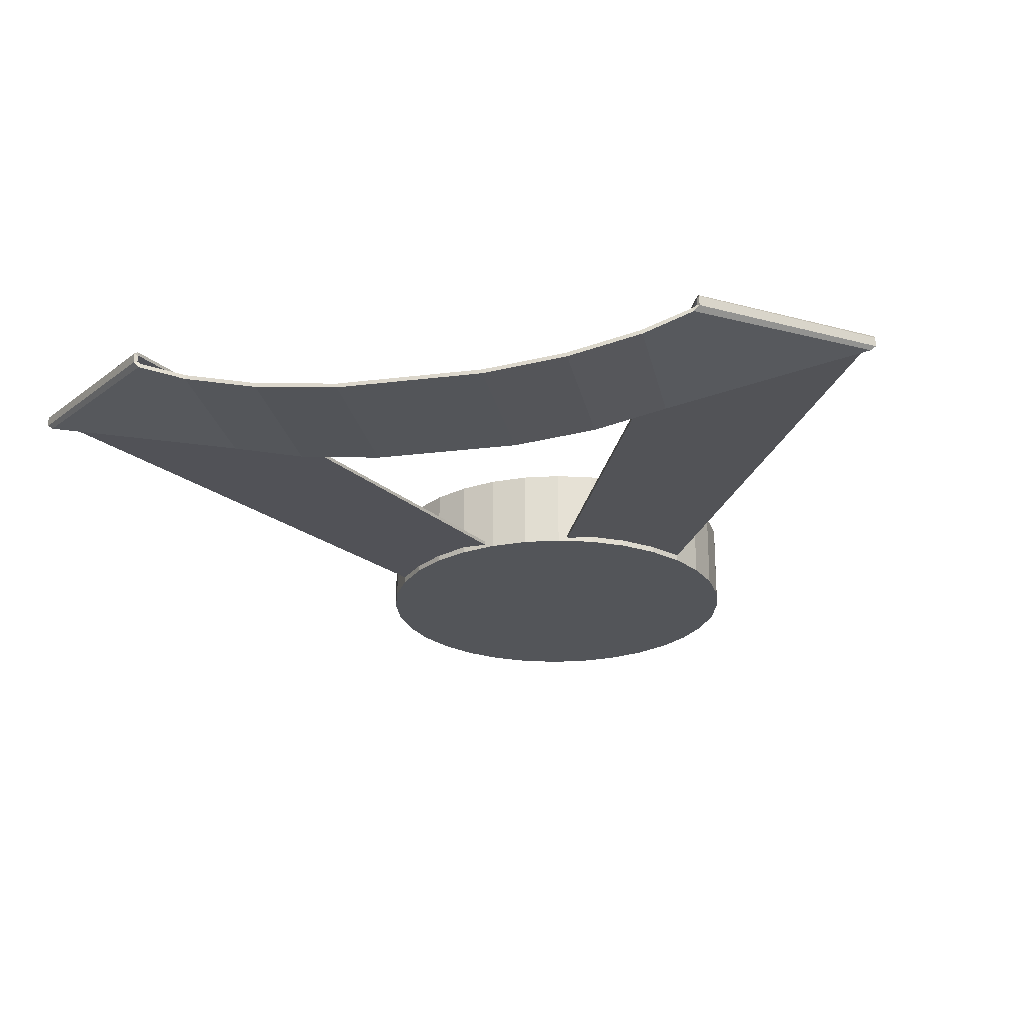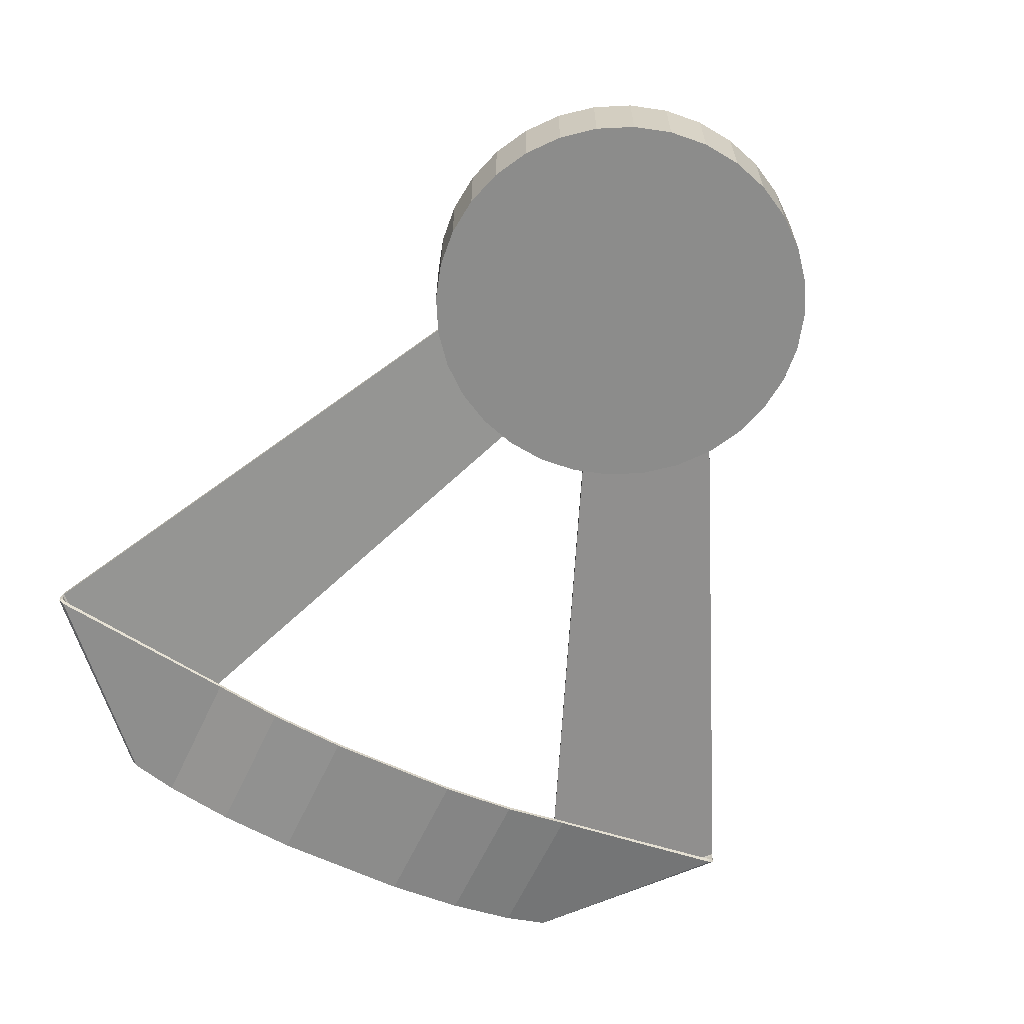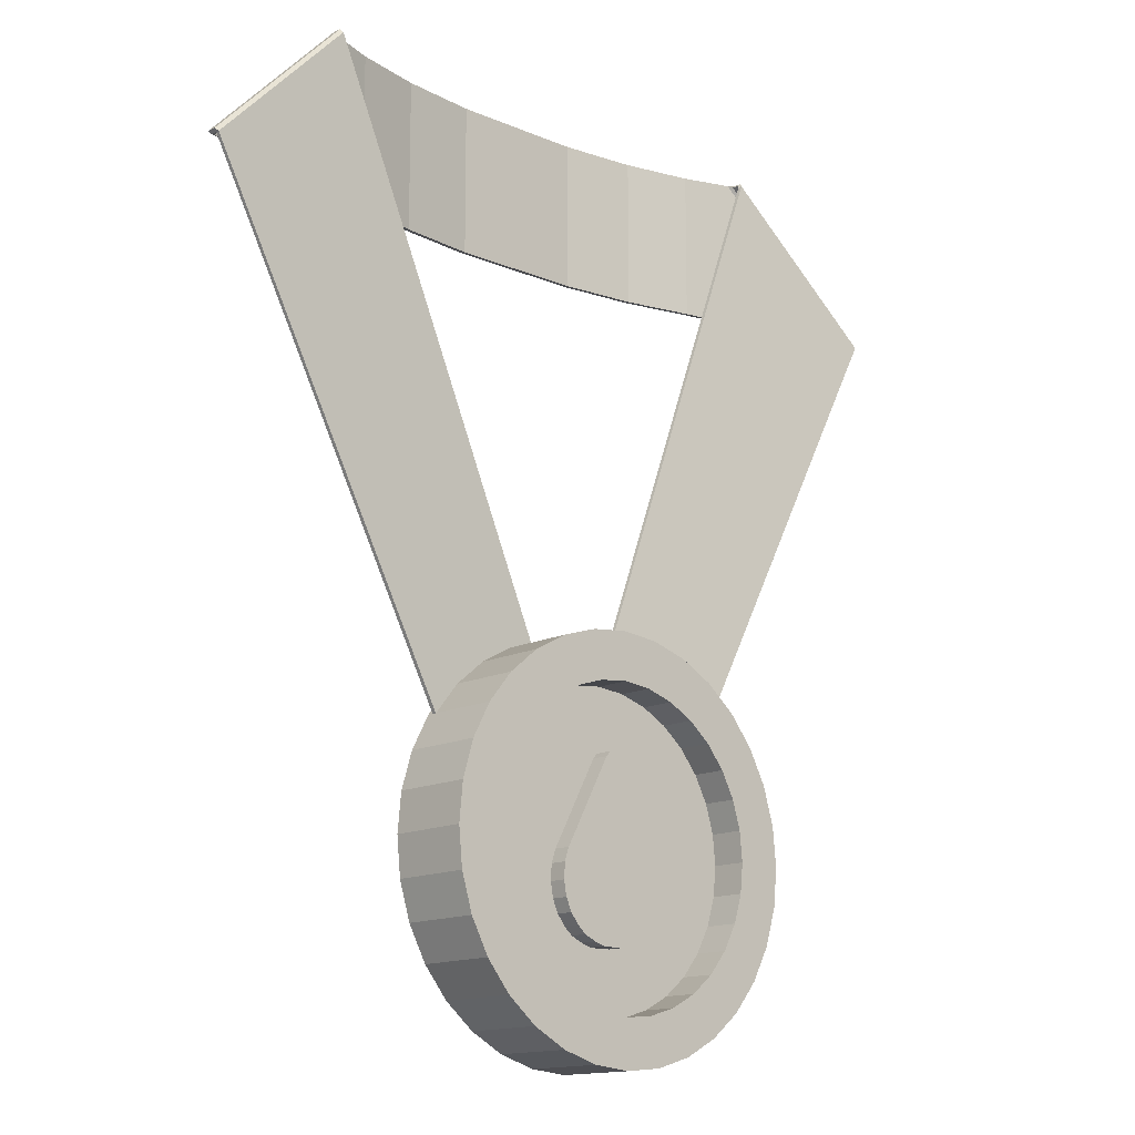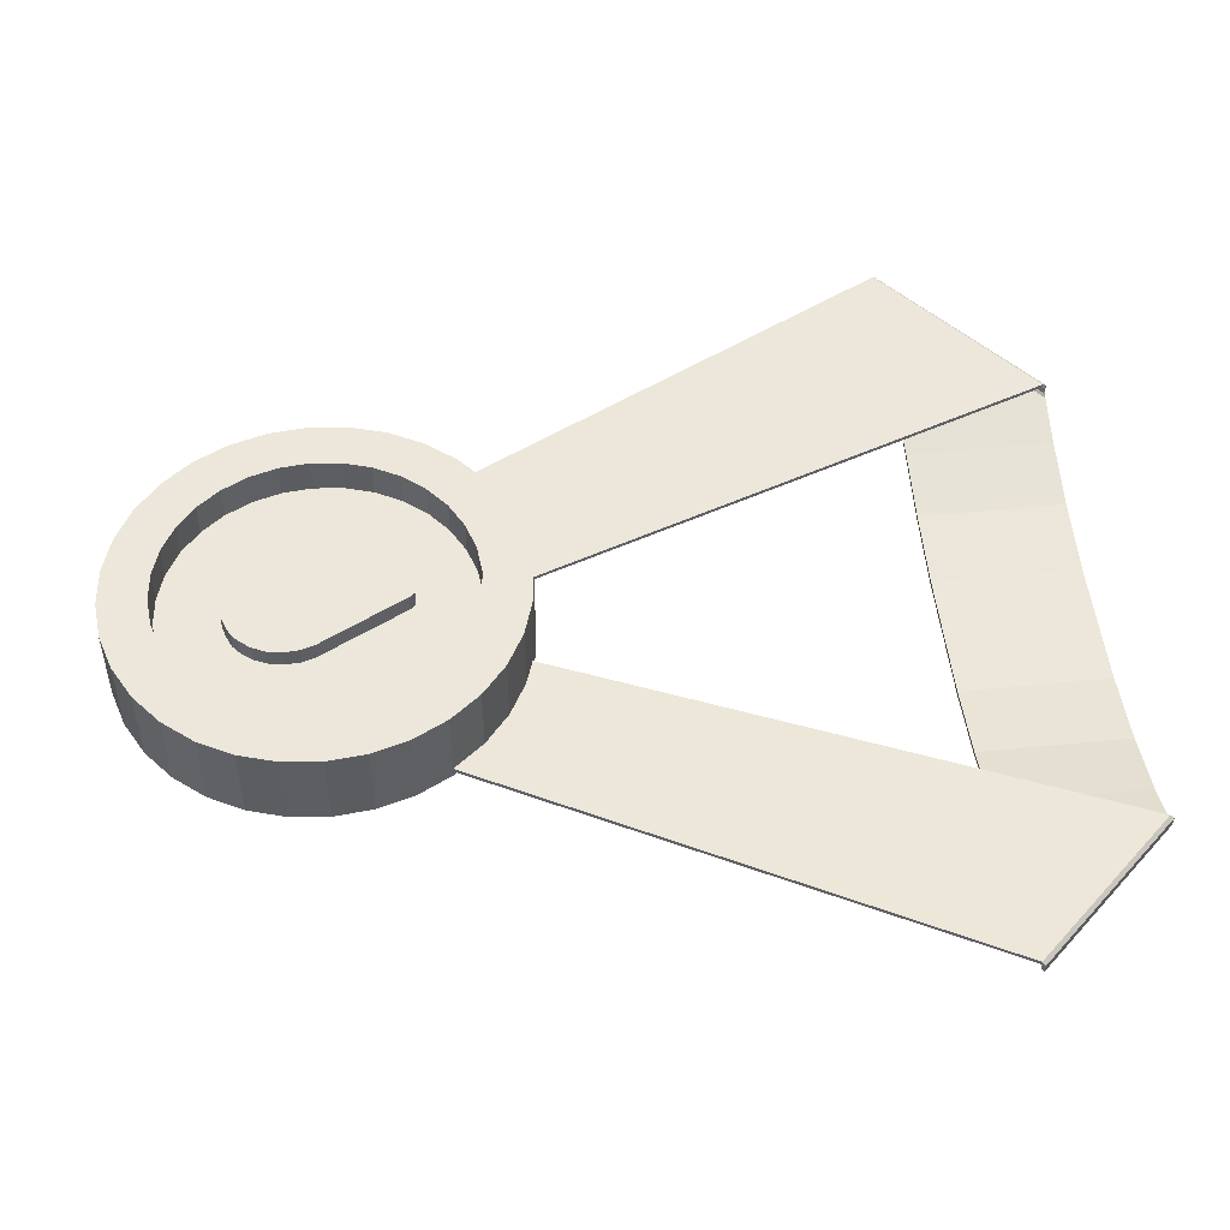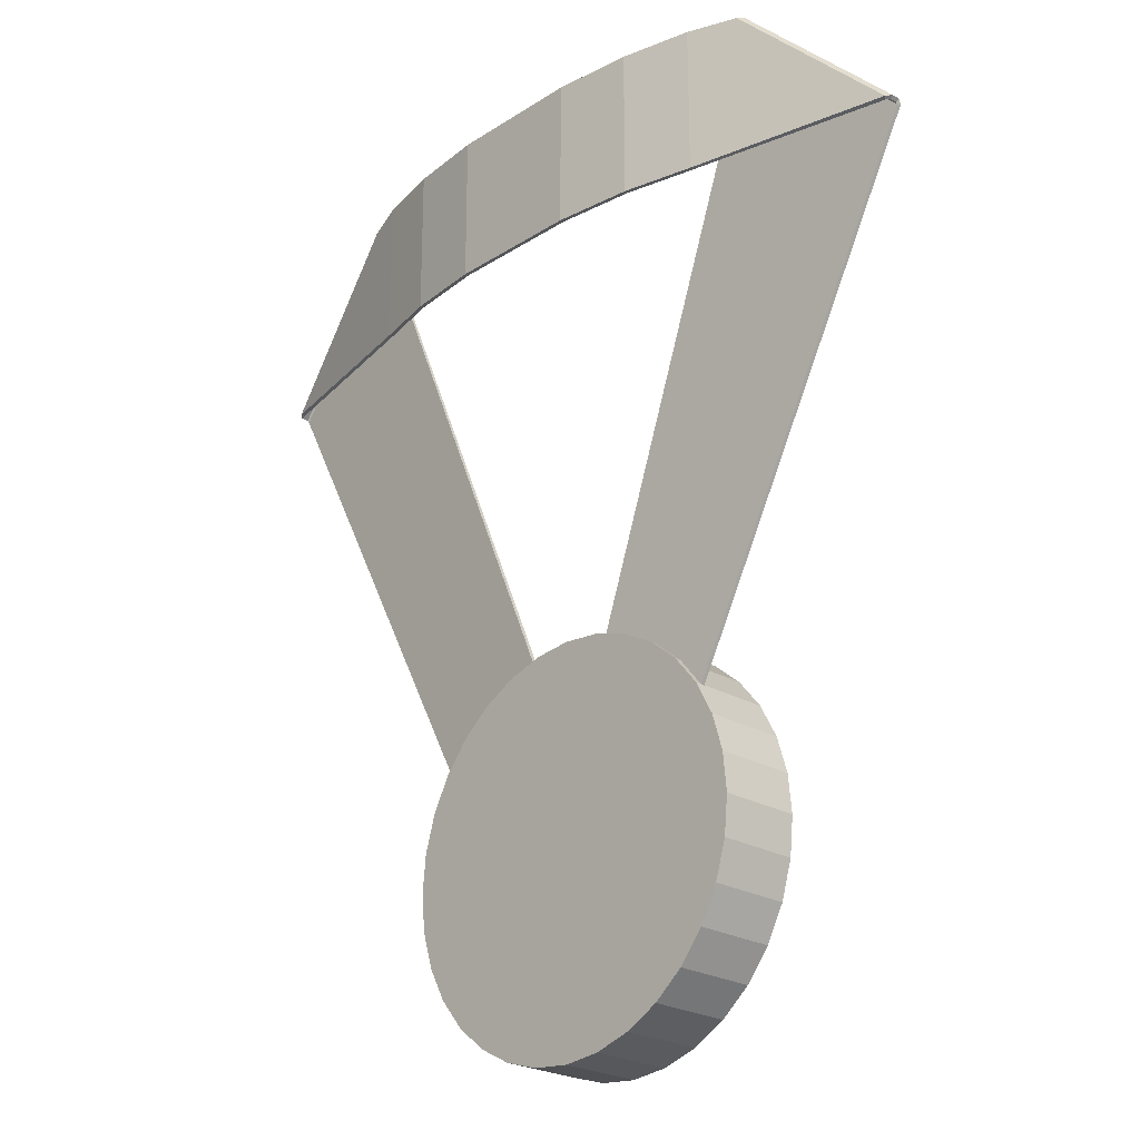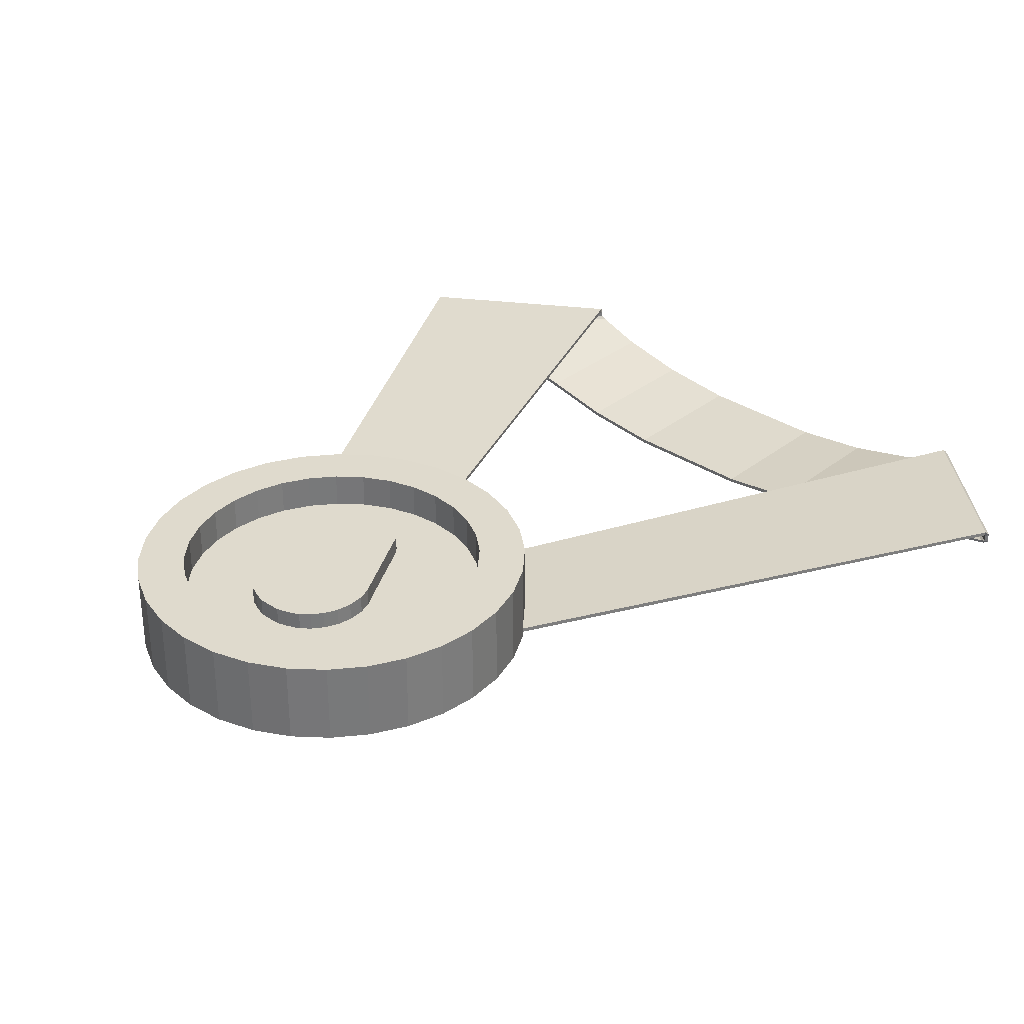
<metadata>
{"format":"obj","ext":"obj","renderer":"f3d","projection":"perspective","resolution":1024,"background":"white","views":[{"elev":-24.5,"azim":-168.4,"up":"+Z"},{"elev":-64.1,"azim":-25.3,"up":"+Z"},{"elev":-14.3,"azim":-43.1,"up":"+Y"},{"elev":50.6,"azim":83.8,"up":"+Z"},{"elev":-24.3,"azim":-133.4,"up":"+Y"},{"elev":32.7,"azim":42.6,"up":"+Z"}]}
</metadata>
<code>
o MedalWater_Circle
v -5 1 0
v -5.195 0.9808 0
v -5.383 0.9239 0
v -5.556 0.8315 0
v -5.707 0.7071 0
v -5.831 0.5556 0
v -5.924 0.3827 0
v -5.981 0.1951 0
v -6 0 0
v -5.981 -0.1951 0
v -5.924 -0.3827 0
v -5.831 -0.5556 0
v -5.707 -0.7071 0
v -5.556 -0.8315 0
v -5.383 -0.9239 0
v -5.195 -0.9808 0
v -5 -1 0
v -4.805 -0.9808 0
v -4.617 -0.9239 0
v -4.444 -0.8315 0
v -4.293 -0.7071 0
v -4.169 -0.5556 0
v -4.076 -0.3827 0
v -4.019 -0.1951 0
v -4 1e-06 0
v -4.019 0.1951 0
v -4.076 0.3827 0
v -4.169 0.5556 0
v -4.293 0.7071 0
v -4.444 0.8315 0
v -4.617 0.9239 0
v -4.805 0.9808 0
v -5 1 0.4149
v -5.195 0.9808 0.4149
v -5.383 0.9239 0.4149
v -5.556 0.8315 0.4149
v -5.707 0.7071 0.4149
v -5.831 0.5556 0.4149
v -5.924 0.3827 0.4149
v -5.981 0.1951 0.4149
v -6 0 0.4149
v -5.981 -0.1951 0.4149
v -5.924 -0.3827 0.4149
v -5.831 -0.5556 0.4149
v -5.707 -0.7071 0.4149
v -5.556 -0.8315 0.4149
v -5.383 -0.9239 0.4149
v -5.195 -0.9808 0.4149
v -5 -1 0.4149
v -4.805 -0.9808 0.4149
v -4.617 -0.9239 0.4149
v -4.444 -0.8315 0.4149
v -4.293 -0.7071 0.4149
v -4.169 -0.5556 0.4149
v -4.076 -0.3827 0.4149
v -4.019 -0.1951 0.4149
v -4 1e-06 0.4149
v -4.019 0.1951 0.4149
v -4.076 0.3827 0.4149
v -4.169 0.5556 0.4149
v -4.293 0.7071 0.4149
v -4.444 0.8315 0.4149
v -4.617 0.9239 0.4149
v -4.805 0.9808 0.4149
v -5 0.7647 0.4149
v -5.149 0.75 0.4149
v -5.293 0.7065 0.4149
v -5.425 0.6358 0.4149
v -5.541 0.5407 0.4149
v -5.636 0.4248 0.4149
v -5.706 0.2926 0.4149
v -5.75 0.1492 0.4149
v -5.765 0 0.4149
v -5.75 -0.1492 0.4149
v -5.706 -0.2926 0.4149
v -5.636 -0.4248 0.4149
v -5.541 -0.5407 0.4149
v -5.425 -0.6358 0.4149
v -5.293 -0.7065 0.4149
v -5.149 -0.75 0.4149
v -5 -0.7647 0.4149
v -4.851 -0.75 0.4149
v -4.707 -0.7065 0.4149
v -4.575 -0.6358 0.4149
v -4.459 -0.5407 0.4149
v -4.364 -0.4248 0.4149
v -4.294 -0.2926 0.4149
v -4.25 -0.1492 0.4149
v -4.235 1e-06 0.4149
v -4.25 0.1492 0.4149
v -4.294 0.2926 0.4149
v -4.364 0.4248 0.4149
v -4.459 0.5407 0.4149
v -4.575 0.6358 0.4149
v -4.707 0.7065 0.4149
v -4.851 0.75 0.4149
v -5 0.7647 0.2382
v -5.149 0.75 0.2382
v -5.293 0.7065 0.2382
v -5.425 0.6358 0.2382
v -5.541 0.5407 0.2382
v -5.636 0.4248 0.2382
v -5.706 0.2926 0.2382
v -5.75 0.1492 0.2382
v -5.765 0 0.2382
v -5.75 -0.1492 0.2382
v -5.706 -0.2926 0.2382
v -5.636 -0.4248 0.2382
v -5.541 -0.5407 0.2382
v -5.425 -0.6358 0.2382
v -5.293 -0.7065 0.2382
v -5.149 -0.75 0.2382
v -5 -0.7647 0.2382
v -4.851 -0.75 0.2382
v -4.707 -0.7065 0.2382
v -4.575 -0.6358 0.2382
v -4.459 -0.5407 0.2382
v -4.364 -0.4248 0.2382
v -4.294 -0.2926 0.2382
v -4.25 -0.1492 0.2382
v -4.235 1e-06 0.2382
v -4.25 0.1492 0.2382
v -4.294 0.2926 0.2382
v -4.364 0.4248 0.2382
v -4.459 0.5407 0.2382
v -4.575 0.6358 0.2382
v -4.707 0.7065 0.2382
v -4.851 0.75 0.2382
v -5 0 0.2382
v -5 0 0
f 45 77 76 44
f 59 91 90 58
f 46 78 77 45
f 60 92 91 59
f 47 79 78 46
f 34 66 65 33
f 61 93 92 60
f 48 80 79 47
f 35 67 66 34
f 62 94 93 61
f 49 81 80 48
f 36 68 67 35
f 63 95 94 62
f 50 82 81 49
f 37 69 68 36
f 64 96 95 63
f 51 83 82 50
f 38 70 69 37
f 33 65 96 64
f 52 84 83 51
f 39 71 70 38
f 53 85 84 52
f 40 72 71 39
f 54 86 85 53
f 41 73 72 40
f 55 87 86 54
f 42 74 73 41
f 56 88 87 55
f 43 75 74 42
f 57 89 88 56
f 44 76 75 43
f 58 90 89 57
f 115 129 114
f 102 129 101
f 97 129 128
f 116 129 115
f 103 129 102
f 117 129 116
f 104 129 103
f 118 129 117
f 105 129 104
f 119 129 118
f 106 129 105
f 120 129 119
f 107 129 106
f 121 129 120
f 108 129 107
f 122 129 121
f 109 129 108
f 123 129 122
f 110 129 109
f 124 129 123
f 111 129 110
f 98 129 97
f 125 129 124
f 112 129 111
f 99 129 98
f 126 129 125
f 113 129 112
f 100 129 99
f 127 129 126
f 114 129 113
f 101 129 100
f 128 129 127
f 5 37 36 4
f 32 64 63 31
f 19 51 50 18
f 6 38 37 5
f 1 33 64 32
f 20 52 51 19
f 7 39 38 6
f 21 53 52 20
f 8 40 39 7
f 22 54 53 21
f 9 41 40 8
f 23 55 54 22
f 10 42 41 9
f 24 56 55 23
f 11 43 42 10
f 25 57 56 24
f 12 44 43 11
f 26 58 57 25
f 13 45 44 12
f 27 59 58 26
f 14 46 45 13
f 28 60 59 27
f 15 47 46 14
f 2 34 33 1
f 29 61 60 28
f 16 48 47 15
f 3 35 34 2
f 30 62 61 29
f 17 49 48 16
f 4 36 35 3
f 31 63 62 30
f 18 50 49 17
f 80 112 111 79
f 67 99 98 66
f 94 126 125 93
f 81 113 112 80
f 68 100 99 67
f 95 127 126 94
f 82 114 113 81
f 69 101 100 68
f 96 128 127 95
f 83 115 114 82
f 70 102 101 69
f 65 97 128 96
f 84 116 115 83
f 71 103 102 70
f 85 117 116 84
f 72 104 103 71
f 86 118 117 85
f 73 105 104 72
f 87 119 118 86
f 74 106 105 73
f 88 120 119 87
f 75 107 106 74
f 89 121 120 88
f 76 108 107 75
f 90 122 121 89
f 77 109 108 76
f 91 123 122 90
f 78 110 109 77
f 92 124 123 91
f 79 111 110 78
f 66 98 97 65
f 93 125 124 92
f 4 130 5
f 31 130 32
f 18 130 19
f 5 130 6
f 32 130 1
f 19 130 20
f 6 130 7
f 20 130 21
f 7 130 8
f 21 130 22
f 8 130 9
f 22 130 23
f 9 130 10
f 23 130 24
f 10 130 11
f 24 130 25
f 11 130 12
f 25 130 26
f 12 130 13
f 26 130 27
f 13 130 14
f 27 130 28
f 14 130 15
f 1 130 2
f 28 130 29
f 15 130 16
f 2 130 3
f 29 130 30
f 16 130 17
f 3 130 4
f 30 130 31
f 17 130 18
o MedalFabric.003_Plane.006
v -4.899 0.6078 0.05135
v -4.238 0.4221 0.05135
v -3.639 3.753 -0.1244
v -3.666 3.753 -0.1534
v -2.901 2.989 -0.02997
v -2.874 2.989 -0.01089
v -2.874 2.989 0.03568
v -2.884 2.971 0.05474
v -3.646 3.734 -0.05994
v -3.639 3.753 -0.07694
v -3.904 3.753 -0.2431
v -3.904 2.989 -0.2431
v -4.653 2.989 -0.3678
v -4.256 2.989 -0.3231
v -4.256 3.753 -0.3231
v -4.653 3.753 -0.3678
v -5.101 0.6078 0.05135
v -5.762 0.4221 0.05135
v -5 3.753 -0.3678
v -5 2.989 -0.3678
v -6.361 3.753 -0.1244
v -6.334 3.753 -0.1534
v -7.099 2.989 -0.02997
v -7.126 2.989 -0.01089
v -7.126 2.989 0.03568
v -7.116 2.971 0.05474
v -6.354 3.734 -0.05994
v -6.361 3.753 -0.07694
v -6.096 3.753 -0.2431
v -6.096 2.989 -0.2431
v -5.347 2.989 -0.3678
v -5.744 2.989 -0.3231
v -5.744 3.753 -0.3231
v -5.347 3.753 -0.3678
v -4.898 0.607 0.03139
v -4.237 0.4212 0.03139
v -3.652 3.741 -0.1161
v -3.673 3.75 -0.135
v -2.912 2.981 -0.01465
v -2.889 2.976 -0.006095
v -2.886 2.976 0.02665
v -2.887 2.966 0.03565
v -3.652 3.727 -0.07778
v -3.651 3.739 -0.08365
v -3.908 3.753 -0.2236
v -3.908 2.989 -0.2236
v -4.654 2.989 -0.3478
v -4.259 2.989 -0.3034
v -4.259 3.753 -0.3034
v -4.654 3.753 -0.3478
v -5.102 0.607 0.03139
v -5.763 0.4212 0.03139
v -5 3.753 -0.3478
v -5 2.989 -0.3478
v -6.348 3.741 -0.1161
v -6.327 3.75 -0.135
v -7.088 2.981 -0.01465
v -7.111 2.976 -0.006095
v -7.114 2.976 0.02665
v -7.113 2.966 0.03565
v -6.348 3.727 -0.07778
v -6.349 3.739 -0.08365
v -6.092 3.753 -0.2236
v -6.092 2.989 -0.2236
v -5.346 2.989 -0.3478
v -5.741 2.989 -0.3034
v -5.741 3.753 -0.3034
v -5.346 3.753 -0.3478
f 131 132 138 139
f 140 137 136 133
f 139 138 137 140
f 147 157 156 148
f 158 151 154 155
f 157 158 155 156
f 165 173 172 166
f 174 167 170 171
f 173 174 171 172
f 181 182 190 191
f 192 189 188 185
f 191 190 189 192
f 132 131 165 166
f 139 140 174 173
f 137 138 172 171
f 140 133 167 174
f 136 137 171 170
f 131 139 173 165
f 138 132 166 172
f 147 148 182 181
f 158 157 191 192
f 156 155 189 190
f 151 158 192 185
f 155 154 188 189
f 157 147 181 191
f 148 156 190 182
f 133 136 135 134
f 141 142 144 145
f 134 135 142 141
f 143 146 145 144
f 146 143 150 149
f 151 152 153 154
f 159 163 162 160
f 152 159 160 153
f 161 162 163 164
f 164 149 150 161
f 167 168 169 170
f 175 179 178 176
f 168 175 176 169
f 177 178 179 180
f 180 183 184 177
f 185 188 187 186
f 193 194 196 197
f 186 187 194 193
f 195 198 197 196
f 198 195 184 183
f 133 134 168 167
f 135 136 170 169
f 134 141 175 168
f 142 135 169 176
f 143 144 178 177
f 145 146 180 179
f 146 149 183 180
f 150 143 177 184
f 141 145 179 175
f 144 142 176 178
f 152 151 185 186
f 154 153 187 188
f 159 152 186 193
f 153 160 194 187
f 162 161 195 196
f 164 163 197 198
f 149 164 198 183
f 161 150 184 195
f 163 159 193 197
f 160 162 196 194
o DropMedal_Plane.005
v -5.175 -0.4013 0.2382
v -5.114 -0.4284 0.2382
v -5.059 -0.4453 0.2382
v -5.219 -0.3623 0.2382
v -5.259 -0.3098 0.2382
v -5.29 -0.2437 0.2382
v -5.303 -0.1674 0.2382
v -5.298 -0.0861 0.2382
v -5.276 -0.01832 0.2382
v -5.236 0.05454 0.2382
v -5 -0.447 0.2382
v -4.825 -0.4013 0.2382
v -4.886 -0.4284 0.2382
v -4.941 -0.4453 0.2382
v -4.781 -0.3623 0.2382
v -4.741 -0.3098 0.2382
v -4.71 -0.2437 0.2382
v -4.697 -0.1674 0.2382
v -4.702 -0.0861 0.2382
v -4.724 -0.01832 0.2382
v -4.764 0.05454 0.2382
v -5.175 -0.4013 0.3264
v -5.114 -0.4284 0.3264
v -5.059 -0.4453 0.3264
v -5.219 -0.3623 0.3264
v -5.259 -0.3098 0.3264
v -5.29 -0.2437 0.3264
v -5.303 -0.1674 0.3264
v -5.298 -0.0861 0.3264
v -5.276 -0.01832 0.3264
v -5.236 0.05454 0.3264
v -5 -0.447 0.3264
v -4.825 -0.4013 0.3264
v -4.886 -0.4284 0.3264
v -4.941 -0.4453 0.3264
v -4.781 -0.3623 0.3264
v -4.741 -0.3098 0.3264
v -4.71 -0.2437 0.3264
v -4.697 -0.1674 0.3264
v -4.702 -0.0861 0.3264
v -4.724 -0.01832 0.3264
v -4.764 0.05454 0.3264
v -5.038 0.4216 0.3264
v -4.961 0.4216 0.3264
v -5.014 0.448 0.3264
v -4.986 0.448 0.3264
v -4.961 0.4216 0.2382
v -5.038 0.4216 0.2382
v -4.986 0.448 0.2382
v -5.014 0.448 0.2382
f 203 224 225 204
f 218 219 240 239
f 211 210 231 232
f 204 225 226 205
f 209 212 233 230
f 205 226 227 206
f 201 222 221 200
f 213 214 235 234
f 206 227 228 207
f 199 220 223 202
f 214 215 236 235
f 207 228 229 208
f 200 221 220 199
f 215 216 237 236
f 209 230 222 201
f 216 217 238 237
f 212 211 232 233
f 202 223 224 203
f 217 218 239 238
f 210 213 234 231
f 229 241 246 208
f 245 247 244 242
f 247 248 243 244
f 248 246 241 243
f 242 240 219 245
f 241 244 243
f 241 242 244
f 242 241 240
f 228 240 229
f 228 239 240
f 239 228 230
f 238 239 230
f 230 228 227
f 237 238 230
f 230 227 226
f 236 237 232
f 230 226 221
f 235 236 232
f 240 241 229
f 232 237 230
f 221 226 225
f 221 225 224
f 221 223 220
f 223 221 224
f 235 232 234
f 233 232 230
f 230 221 222
f 234 232 231

</code>
